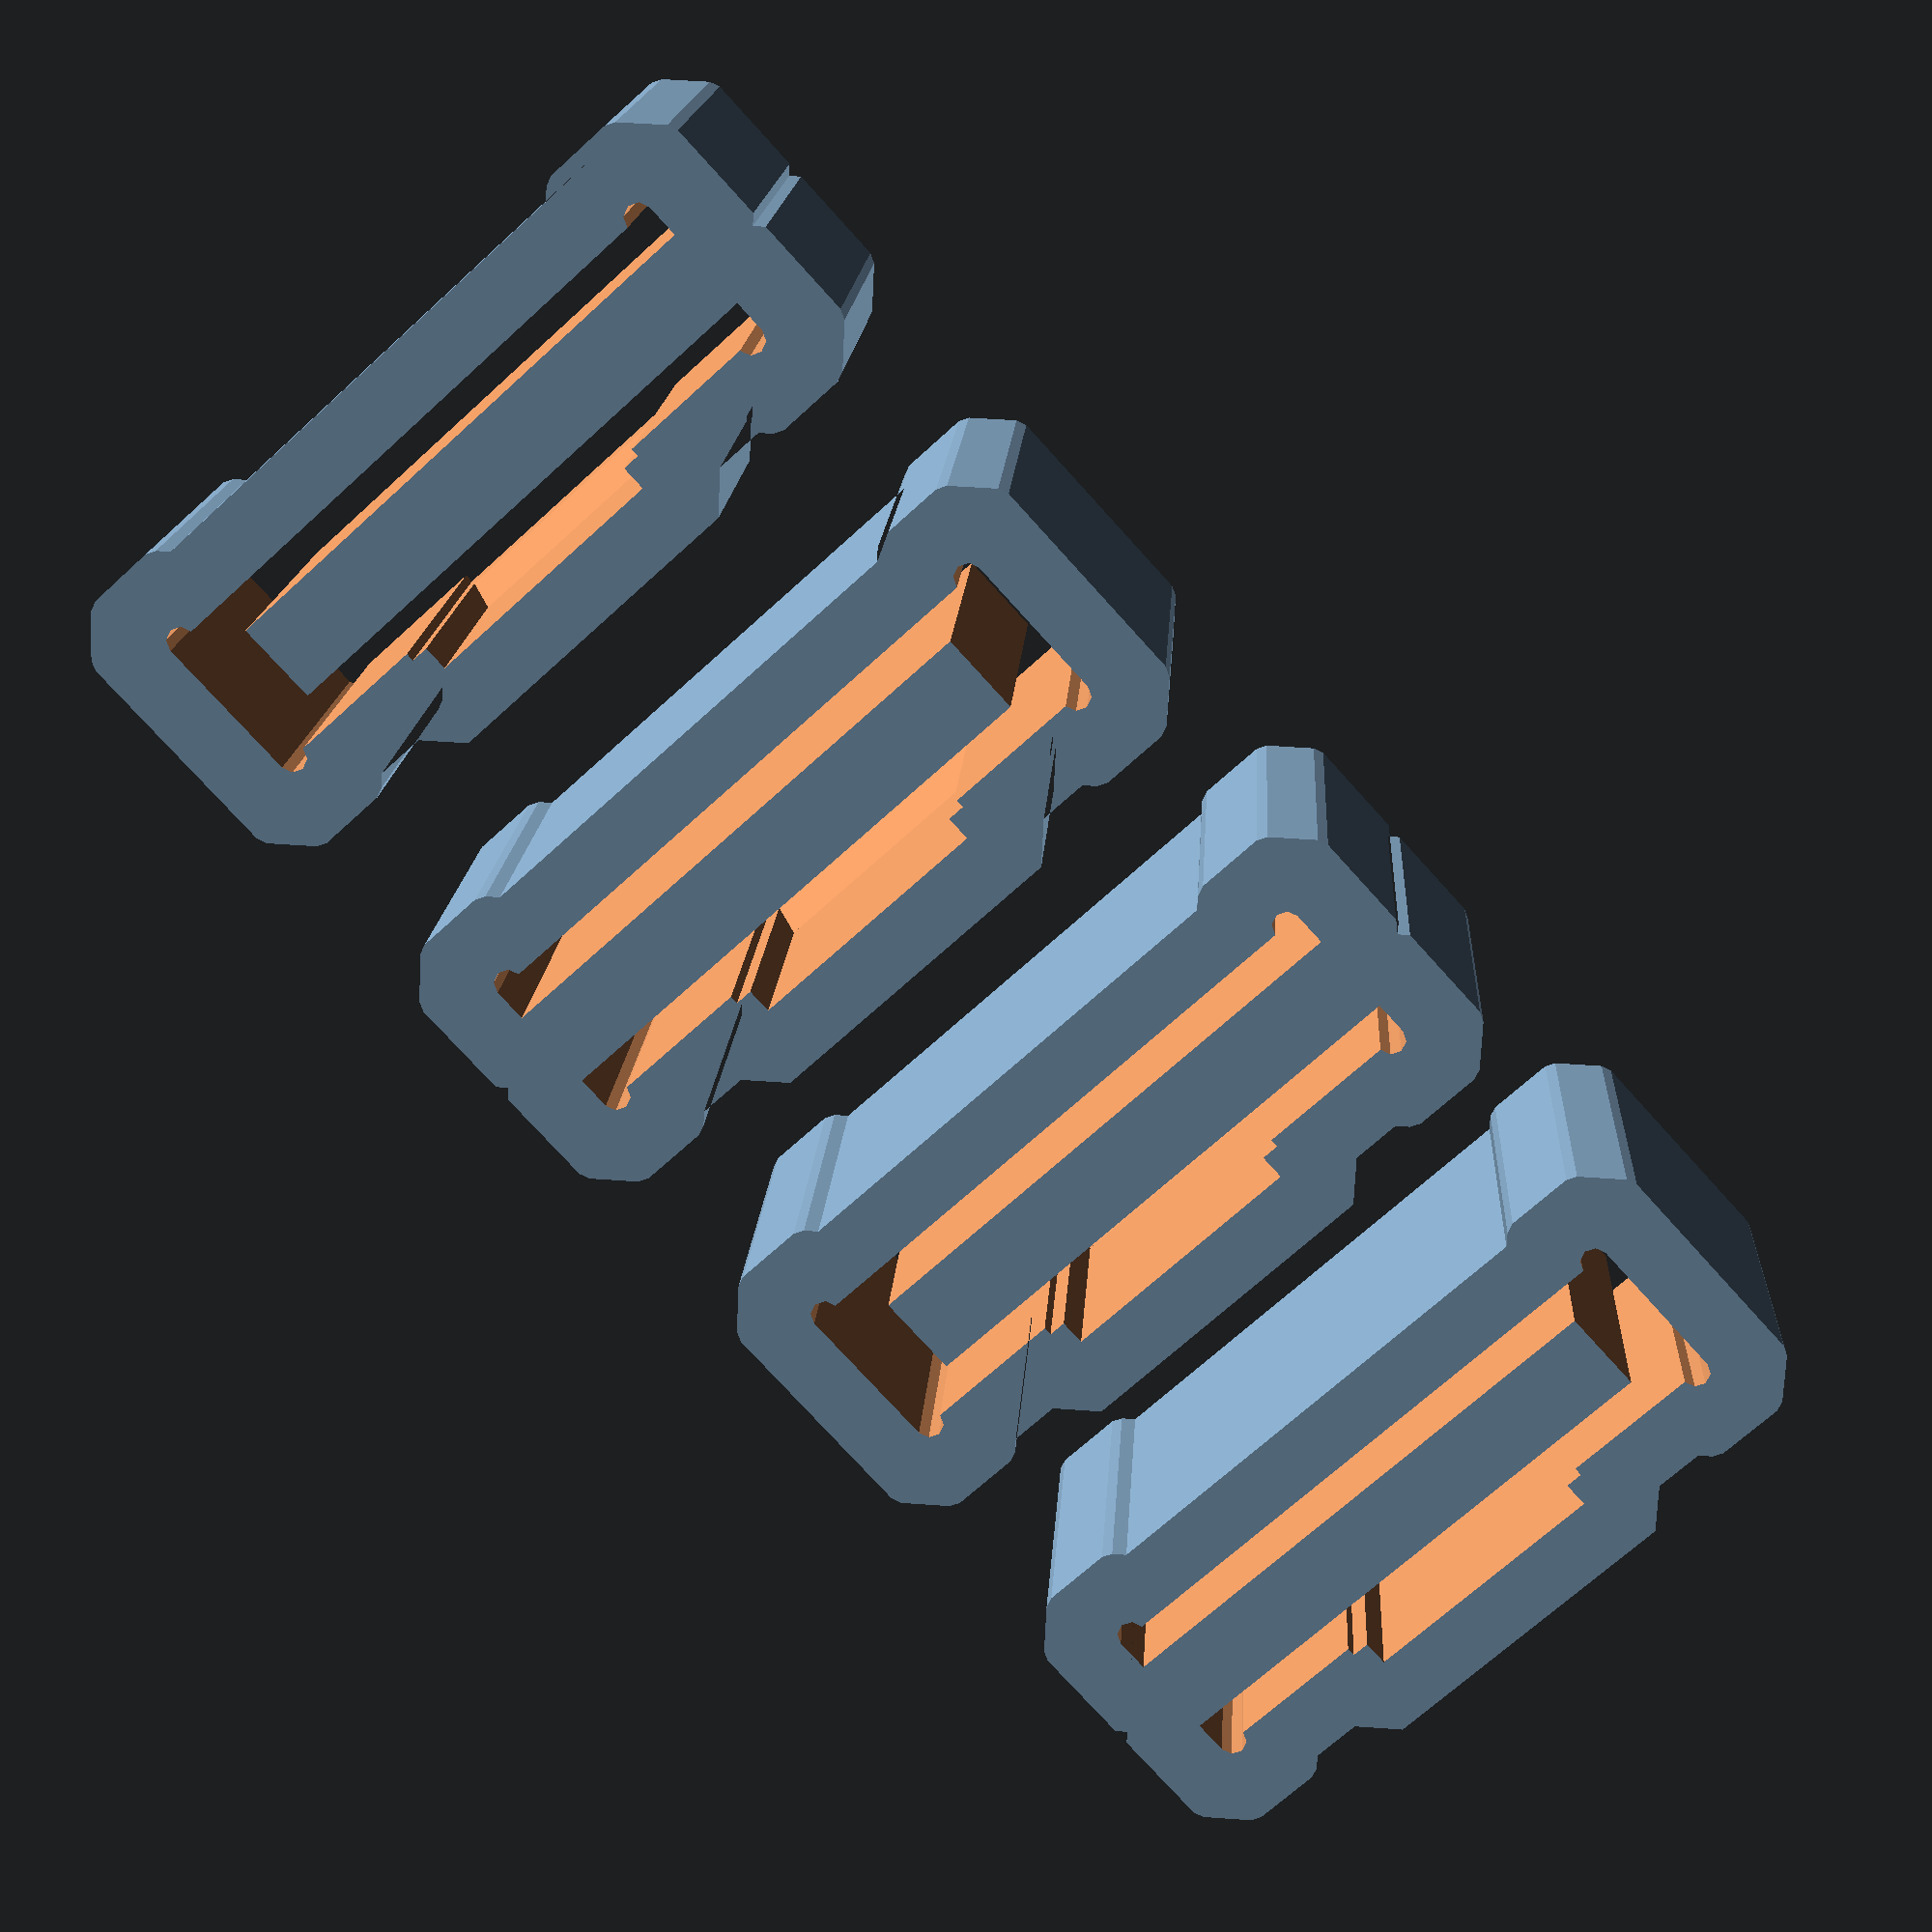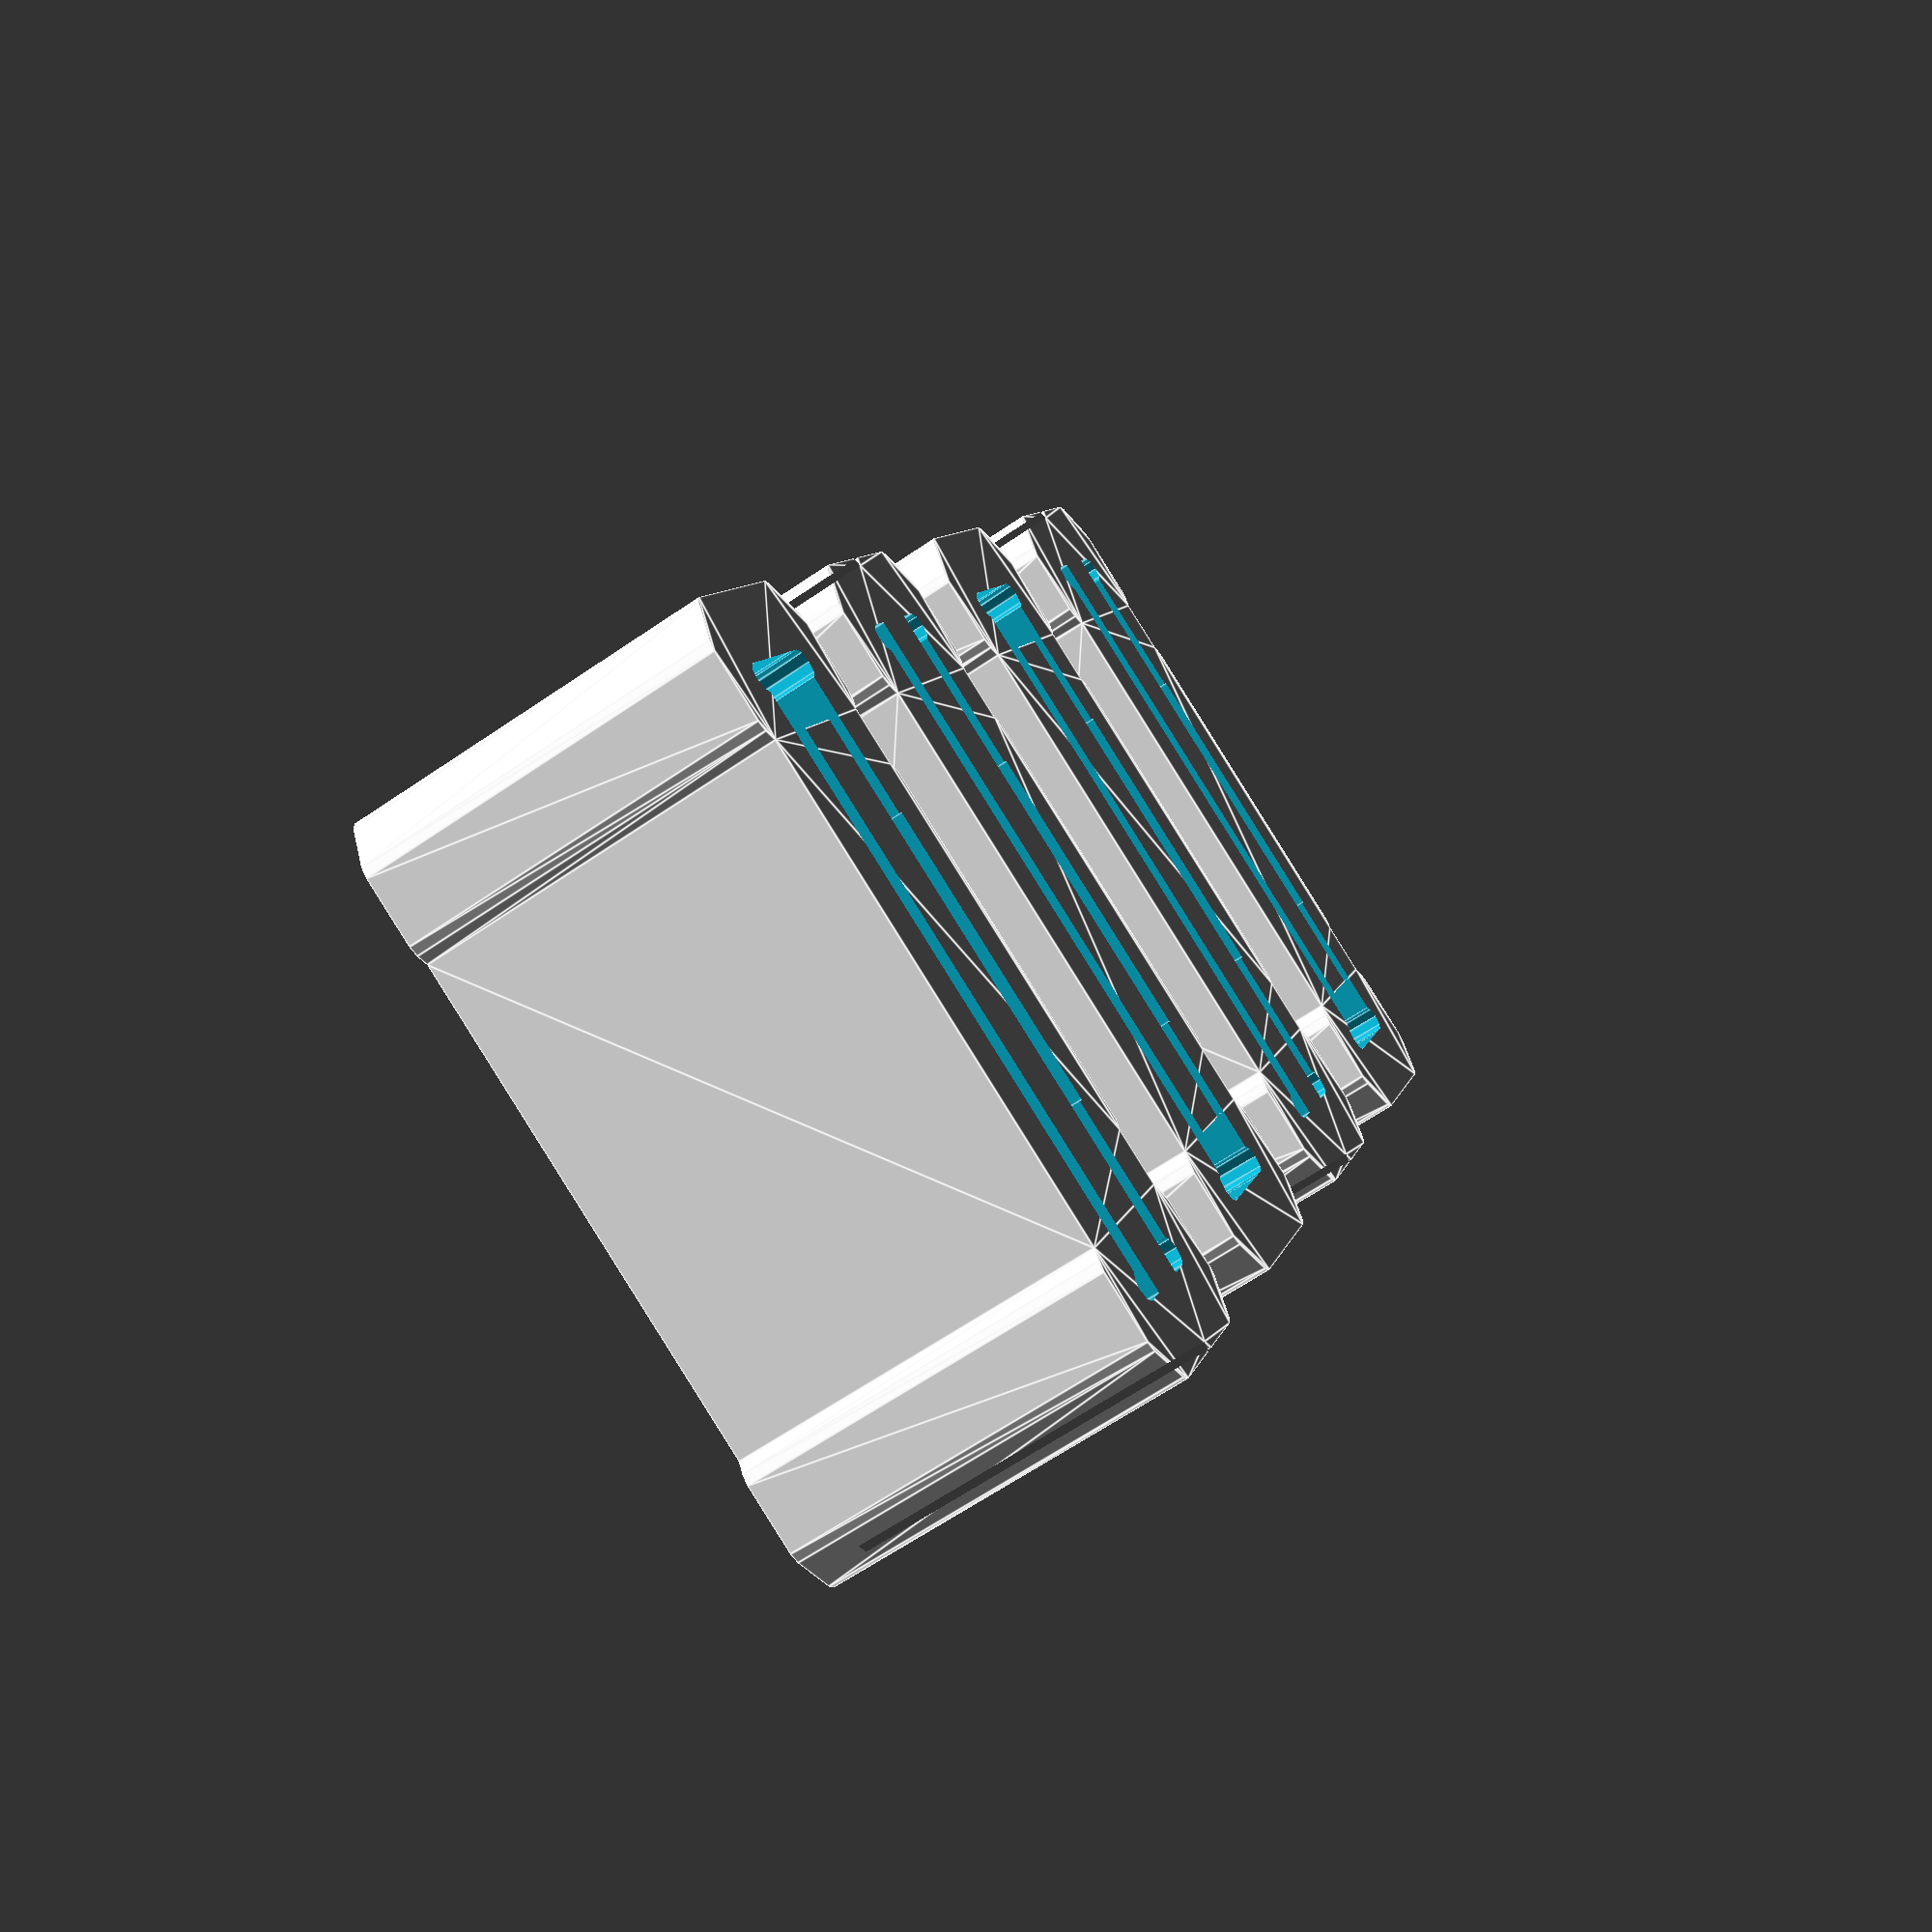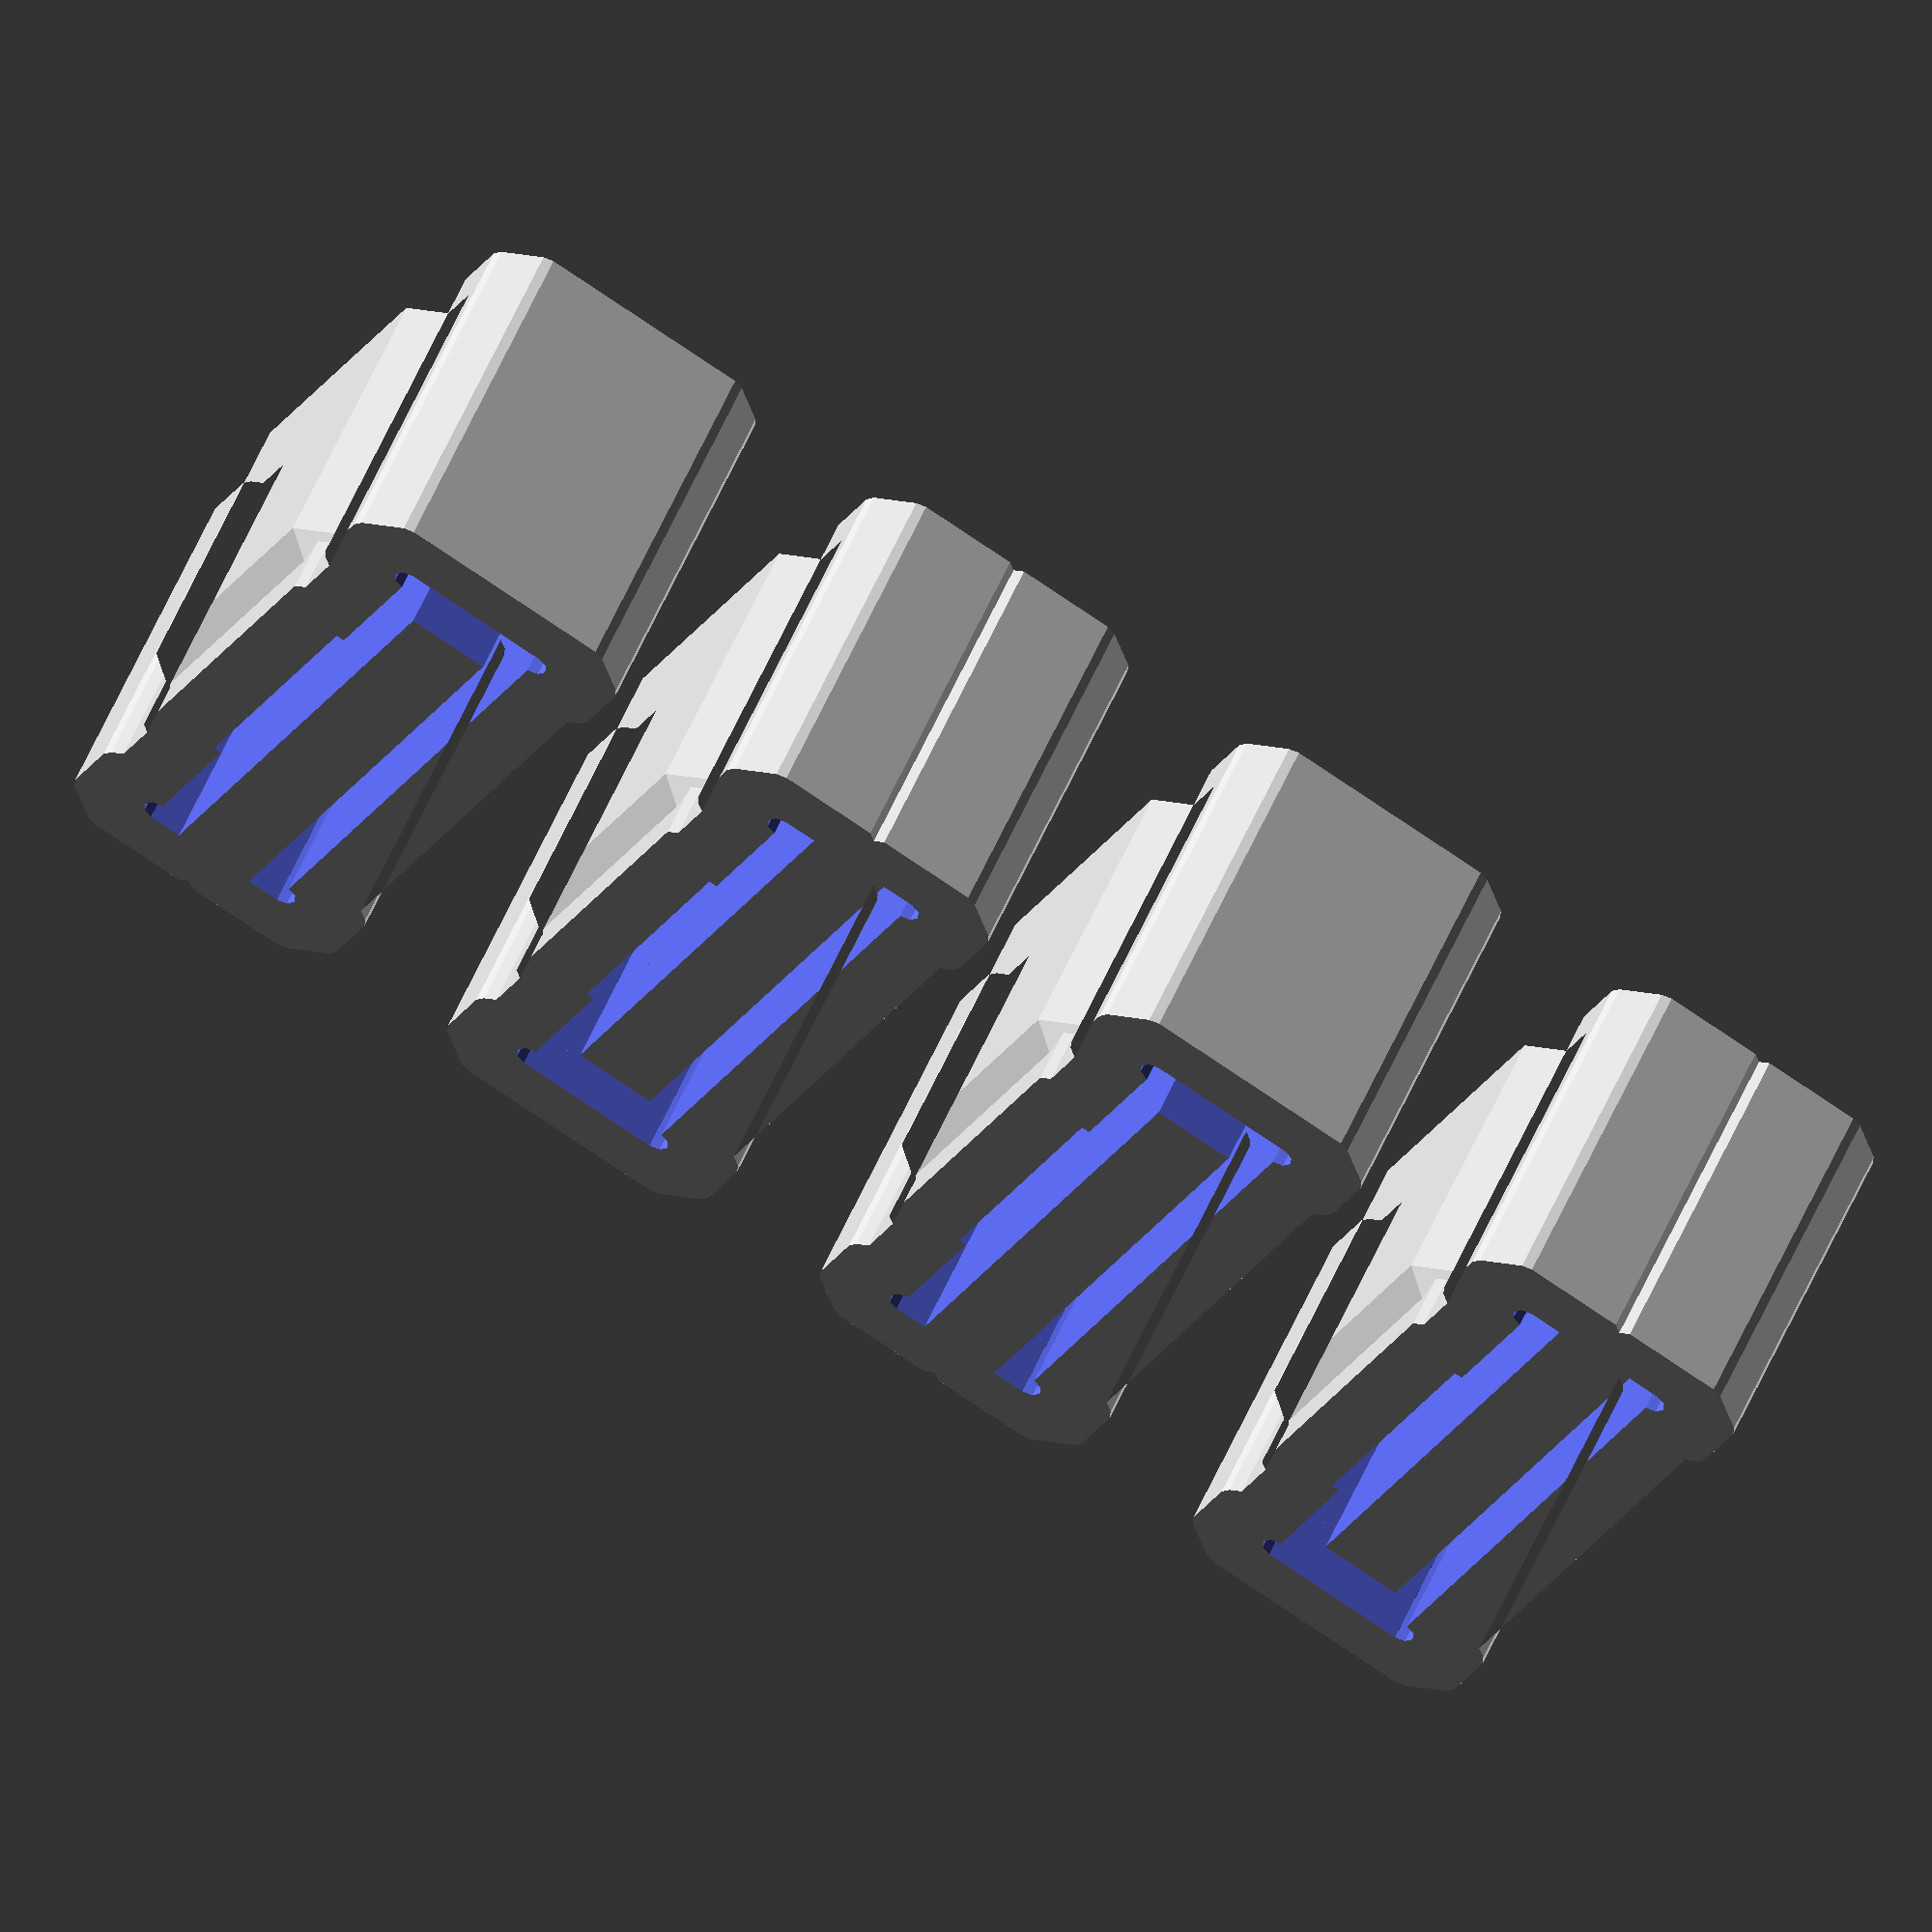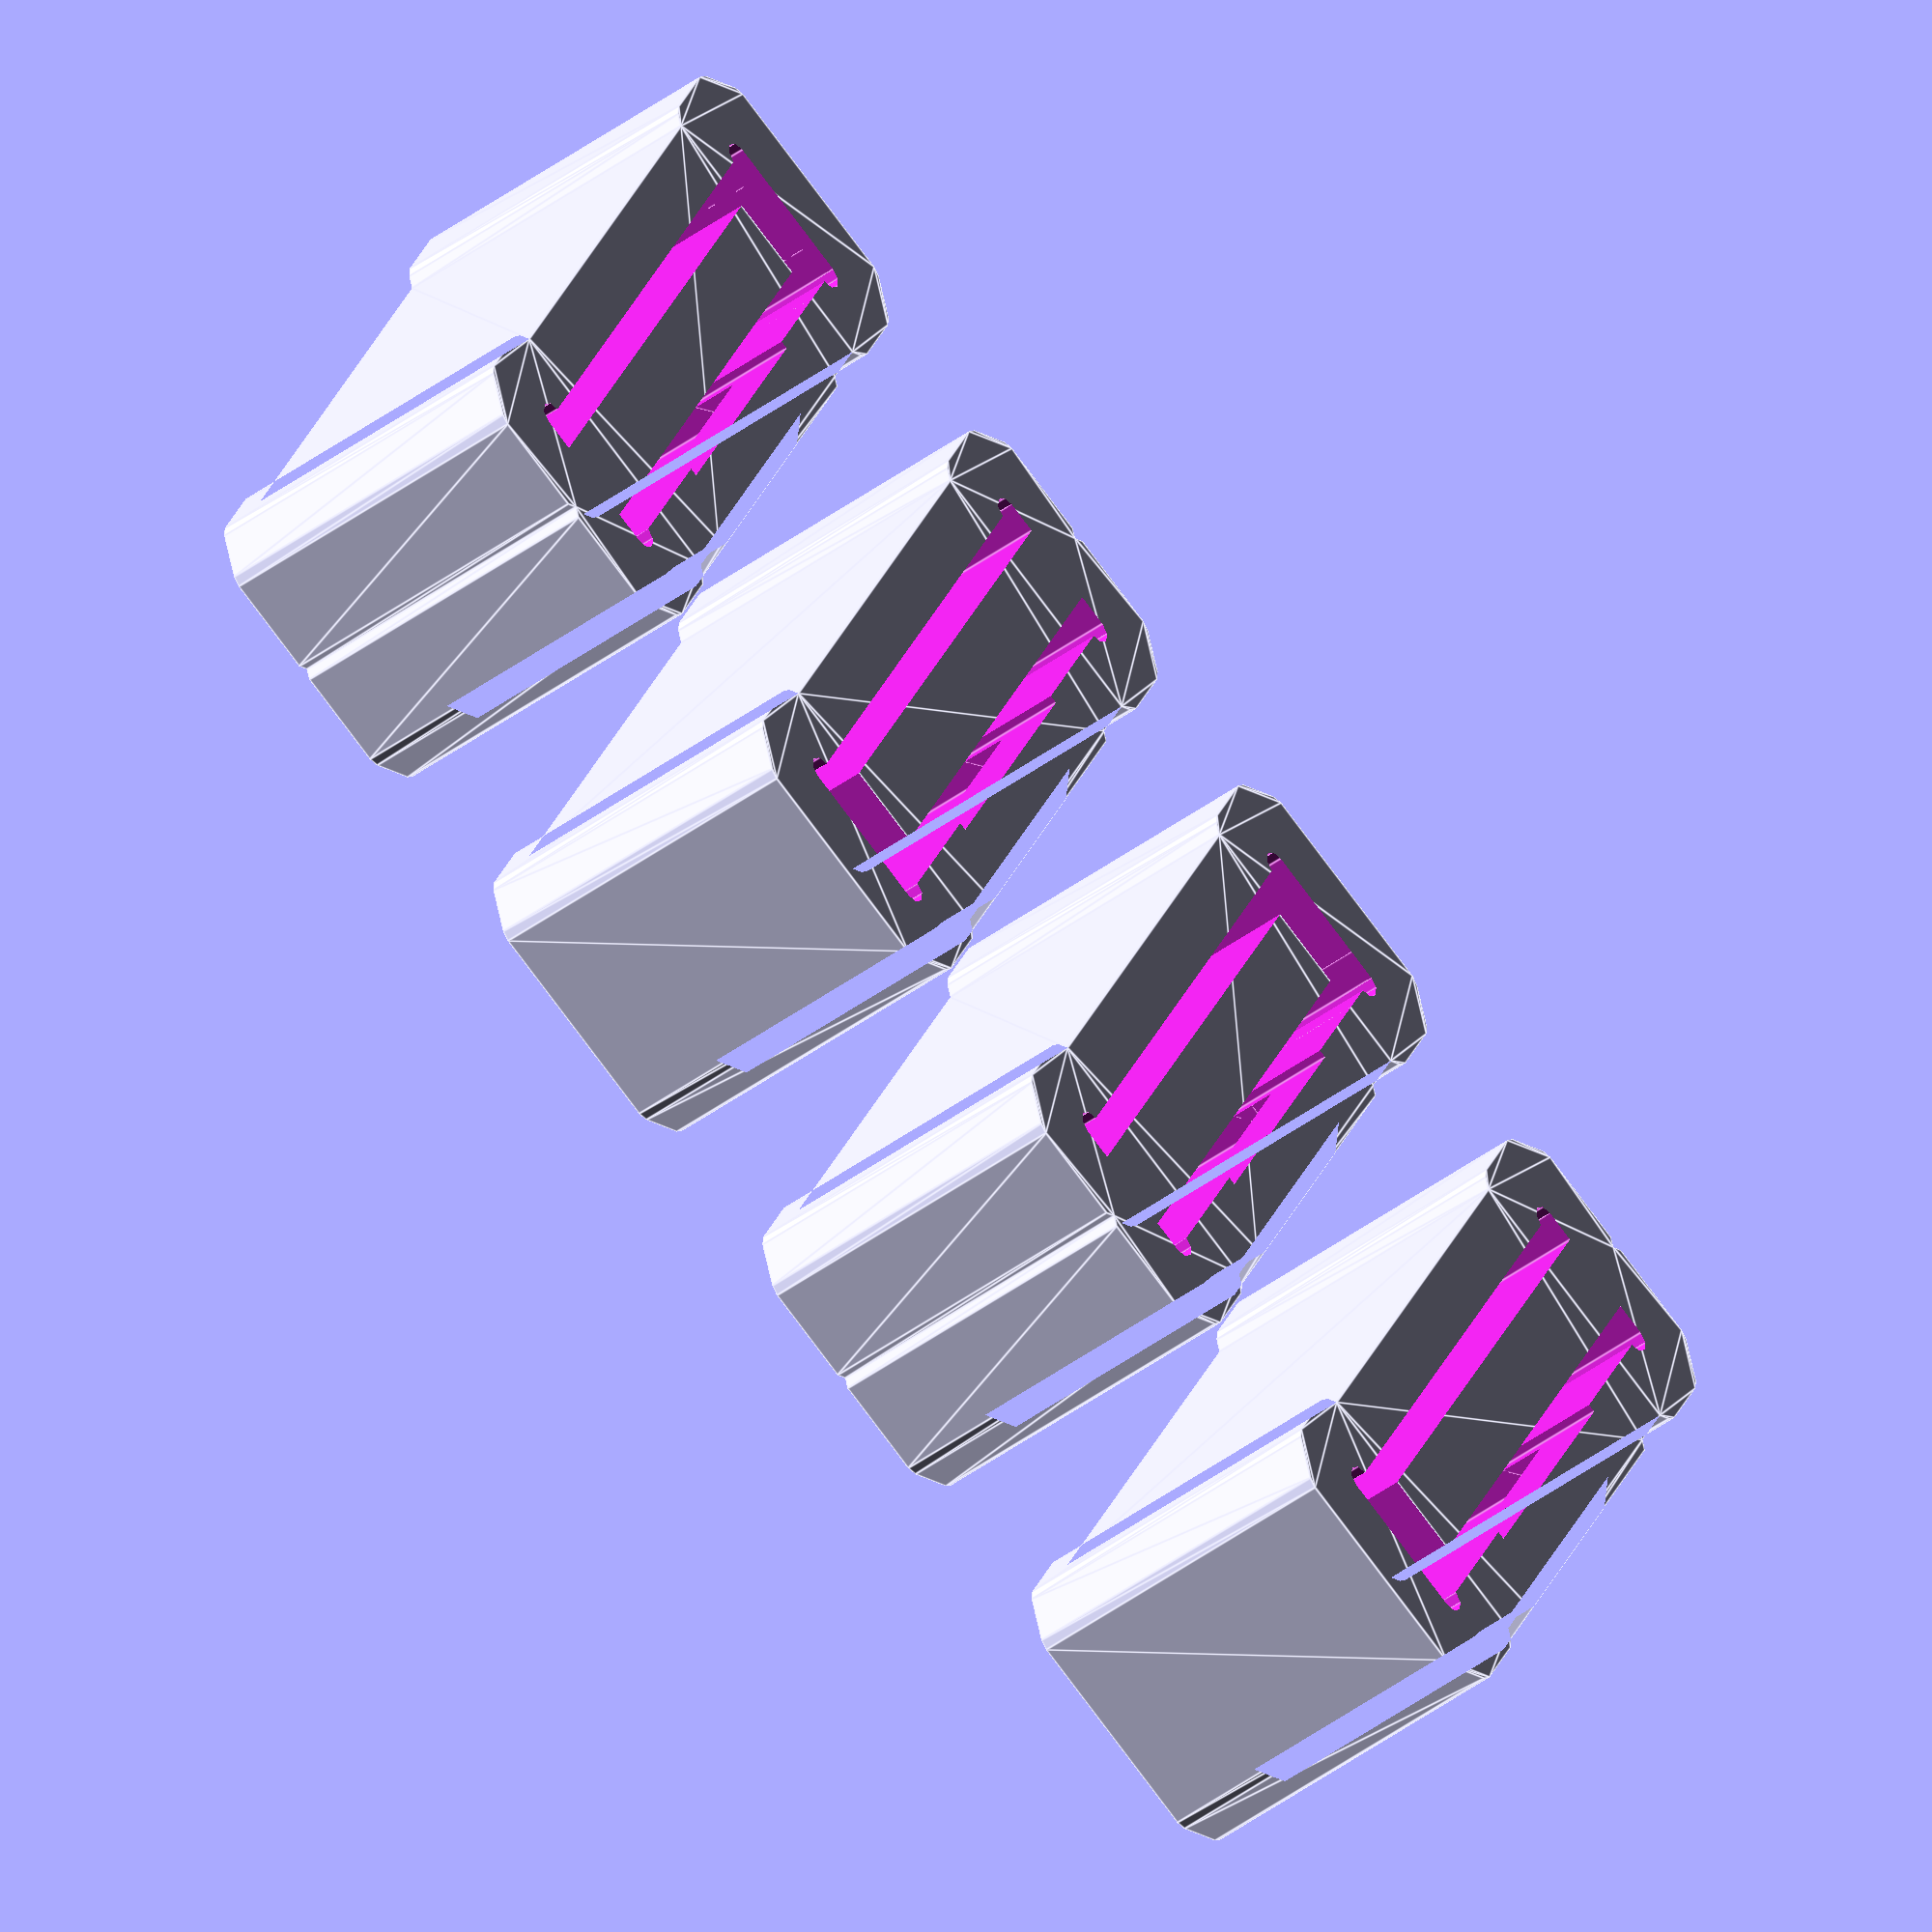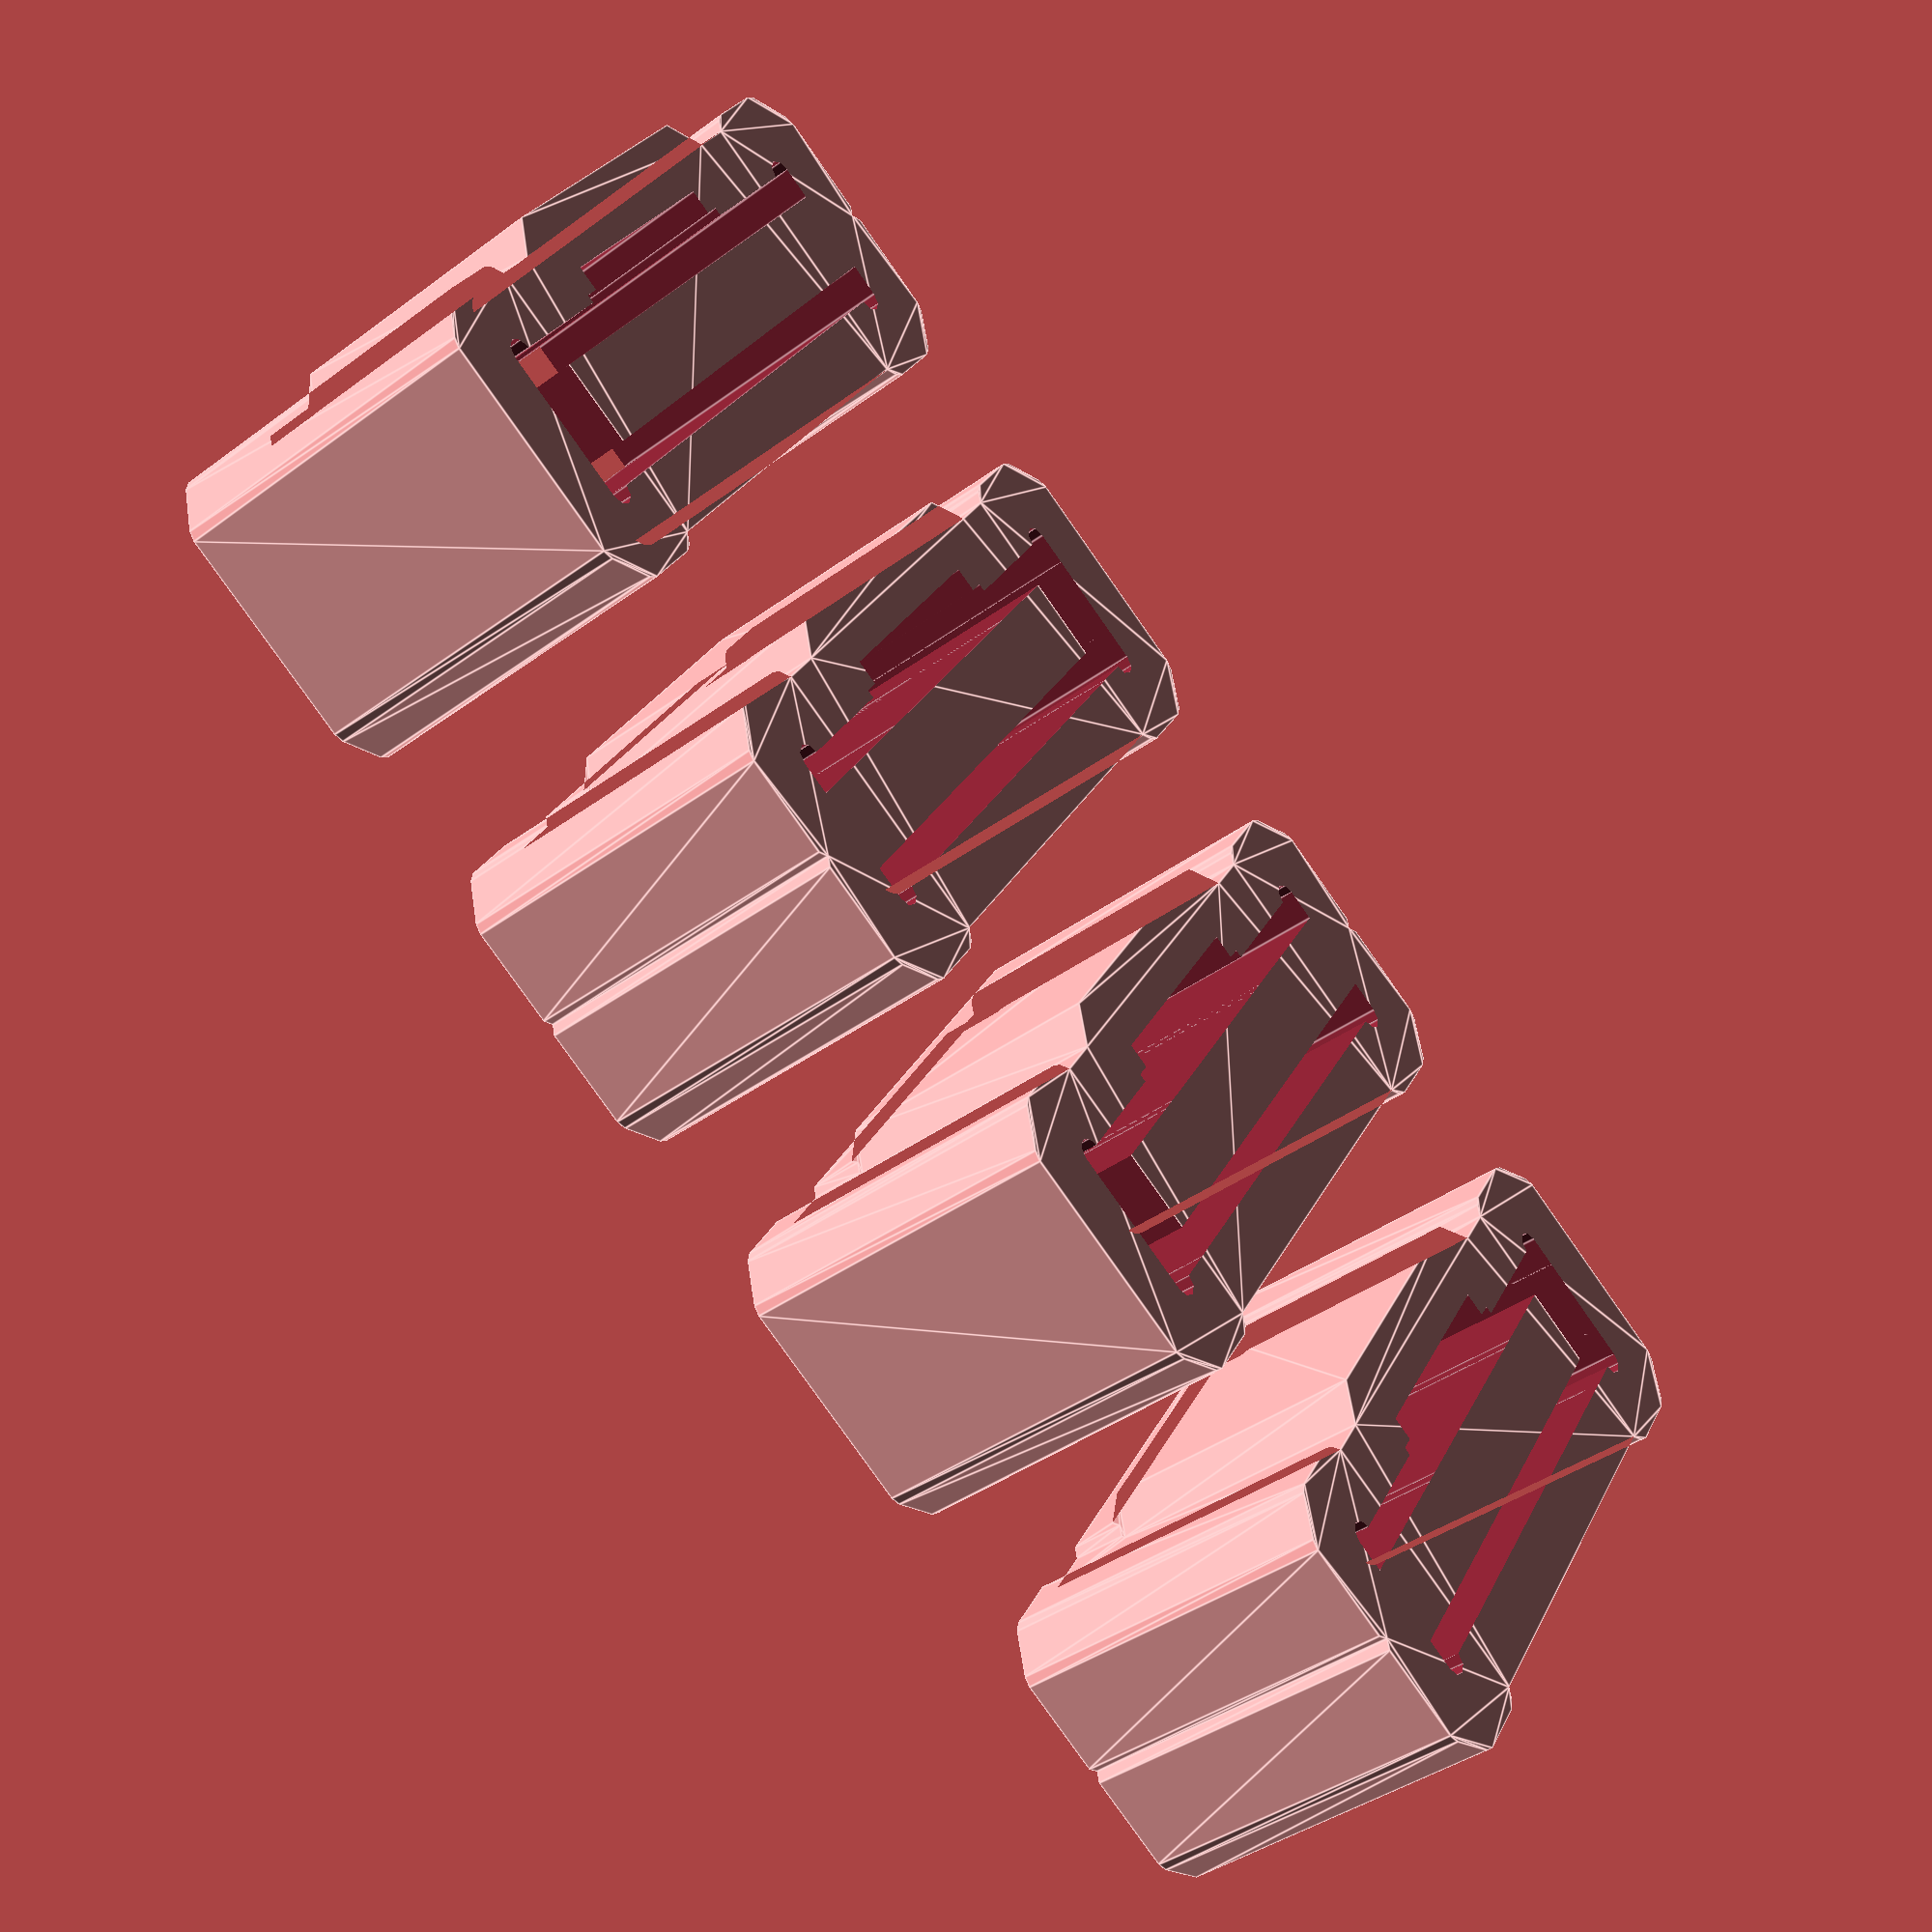
<openscad>
// Piece to repair MOREL LIGHTEC glasses arm spring

global_wall_th=0.4;

render_part="arm_spring_clamp_holes";
//render_part="arm_spring_clamp_body";
render_part="arm_spring_clamp_min_body";
render_part="arm_spring_clamp_min";
//render_part="arm_spring_clamp";
//render_part="arm_spring_clamp_multiples";
render_part="arm_spring_clamp_min_multiples";

module arm_spring_clamp_holes(delta=0.4,offset_spring=0.4,extend_bottom=0.1,extend_top=0.1
	,outer_h=3.11,outer_w=10.65,outer_l=3.0,gap_w=4.72,wall_th=0.4,spring_th=0.6,spring_w=4.1,side_open=1) {
    translate([0,0,-extend_bottom]) union() {
        translate([-(outer_w+delta)/2,0,0]) cube([outer_w+delta,spring_th,outer_l+2*wall_th+extend_bottom+extend_top],center=false);
        translate([side_open*(outer_w+delta-2*spring_th)/2,0,0]) translate([-spring_th,0,0]) cube([2*spring_th,outer_h,outer_l+2*wall_th+extend_bottom+extend_top],center=false);
        translate([-(outer_w+delta)/2,outer_h-spring_th,0]) cube([outer_w+delta,spring_th,outer_l+2*wall_th+extend_bottom+extend_top],center=false);
        translate([-gap_w/2-delta/2,outer_h-spring_th,0]) cube([gap_w+delta,spring_th+spring_th/4,outer_l+2*wall_th+extend_bottom+extend_top],center=false);
        translate([-spring_w/2-delta/2,outer_h-spring_th,offset_spring+wall_th+extend_bottom])
		cube([spring_w+delta,spring_th+spring_th,outer_l+extend_top+wall_th-offset_spring],center=false);
        translate([0,outer_h,offset_spring+wall_th+extend_bottom])
		rotate([45,0,0]) cube([spring_w+delta,sqrt(2)*spring_th,sqrt(2)*spring_th],center=true);
        translate([-outer_w/2,0]) cylinder(r=delta/2,h=outer_l+2*wall_th+extend_bottom+extend_top,center=false,$fn=8);
        translate([-outer_w/2,outer_h]) cylinder(r=delta/2,h=outer_l+2*wall_th+extend_bottom+extend_top,center=false,$fn=8);
        translate([outer_w/2,outer_h]) cylinder(r=delta/2,h=outer_l+2*wall_th+extend_bottom+extend_top,center=false,$fn=8);
        translate([outer_w/2,0]) cylinder(r=delta/2,h=outer_l+2*wall_th++extend_bottom+extend_top,center=false,$fn=8);
    }
}

if(render_part=="arm_spring_clamp_holes") {
  arm_spring_clamp_holes();
}

module arm_spring_clamp_body(delta=0.4,outer_h=3.11,outer_w=10.65,outer_l=3.0,gap_w=4.72,wall_th=0.4,spring_th=0.6,spring_w=4.1) {
  translate([0,0,wall_th]) minkowski() {
    union() {
        translate([-outer_w/2,0,0]) cube([outer_w,outer_h,outer_l],center=false);
        translate([-gap_w/2-delta/2,0,0]) cube([gap_w+delta,outer_h+spring_th/4,outer_l],center=false);
        translate([-spring_w/2-delta/2,0,0]) cube([spring_w+delta,outer_h+spring_th,outer_l],center=false);
    }
    render() union() {
	translate([0,0,delta/2]) sphere(r=wall_th+delta/2,$fn=8);
	cylinder(r=wall_th/2+1.5*delta,h=2*wall_th,$fn=8,center=true);
    }
  }
}

if(render_part=="arm_spring_clamp_body") {
  arm_spring_clamp_body();
}

module arm_spring_clamp_min_body(delta=0.4,outer_h=3.11,outer_w=10.65,outer_l=3.0,gap_w=4.72,wall_th=0.4,spring_th=0.6,spring_w=4.1) {
  minkowski() {
	translate([0,0,wall_th]) arm_spring_clamp_holes(delta=delta,offset_spring=0,outer_h=outer_h,outer_l=outer_l-2*wall_th,gap_w=gap_w,wall_th=wall_th,spring_th=spring_th,spring_w=spring_w,extend_bottom=0,extend_top=0);
	render() hull() {
	  cube([wall_th,2*wall_th,2*wall_th],center=true);
	  cube([2*wall_th,wall_th,2*wall_th],center=true);
	}
  }
}

if(render_part=="arm_spring_clamp_min_body") {
  arm_spring_clamp_min_body();
}

module arm_spring_clamp_min(delta=0.4,offset_spring=0.4,outer_h=3.11,outer_w=10.65,outer_l=3.0,gap_w=4.72,wall_th=0.4,spring_th=0.6,spring_w=4.1) {
  difference() {
	arm_spring_clamp_min_body(delta=delta,outer_h=outer_h,outer_w=outer_w,outer_l=outer_l,gap_w=gap_w,wall_th=wall_th,spring_th=spring_th,spring_w=spring_w);
	arm_spring_clamp_holes(delta=delta,offset_spring=offset_spring,outer_h=outer_h,outer_w=outer_w,outer_l=outer_l,gap_w=gap_w,wall_th=wall_th,spring_th=spring_th,spring_w=spring_w);
  }
}

if(render_part=="arm_spring_clamp_min") {
  arm_spring_clamp_min(wall_th=2*global_wall_th,delta=0.5,outer_h=2.6);
}

module arm_spring_clamp(delta=0.4,outer_h=3.11,outer_w=10.65,outer_l=3.0,gap_w=4.72,wall_th=0.4,spring_th=0.6,spring_w=4.1) {
    difference() {
        arm_spring_clamp_body(delta=delta,outer_h=outer_h,outer_w=outer_w,outer_l=outer_l,gap_w=gap_w,wall_th=wall_th,spring_th=spring_th,spring_w=spring_w);
        arm_spring_clamp_holes(delta=delta,outer_h=outer_h,outer_w=outer_w,outer_l=outer_l,gap_w=gap_w,wall_th=wall_th,spring_th=spring_th,spring_w=spring_w);
    }
}

if(render_part=="arm_spring_clamp") {
  arm_spring_clamp(wall_th=0.8);
}

if(render_part=="arm_spring_clamp_multiples") {
  for(i=[-1:1]) translate([0,i*10.0])
    arm_spring_clamp(wall_th=5*global_wall_th,delta=0.5,outer_h=2.6);
}

if(render_part=="arm_spring_clamp_min_multiples") {
  for(i=[-2:1]) translate([0,i*8.0+3])
    if(abs(i%2)==0) {
      arm_spring_clamp_min(wall_th=3*global_wall_th,delta=0.5,outer_h=2.7,outer_l=4.0);
    } else if(abs(i%2)==1) {
      mirror([1,0,0]) arm_spring_clamp_min(wall_th=3*global_wall_th,delta=0.5,outer_h=2.7,outer_l=4.0);
    }
}

</openscad>
<views>
elev=343.5 azim=137.7 roll=3.3 proj=p view=wireframe
elev=63.9 azim=338.5 roll=124.8 proj=p view=edges
elev=305.8 azim=63.2 roll=202.7 proj=o view=wireframe
elev=42.1 azim=242.7 roll=132.0 proj=o view=edges
elev=219.5 azim=122.0 roll=227.4 proj=p view=edges
</views>
